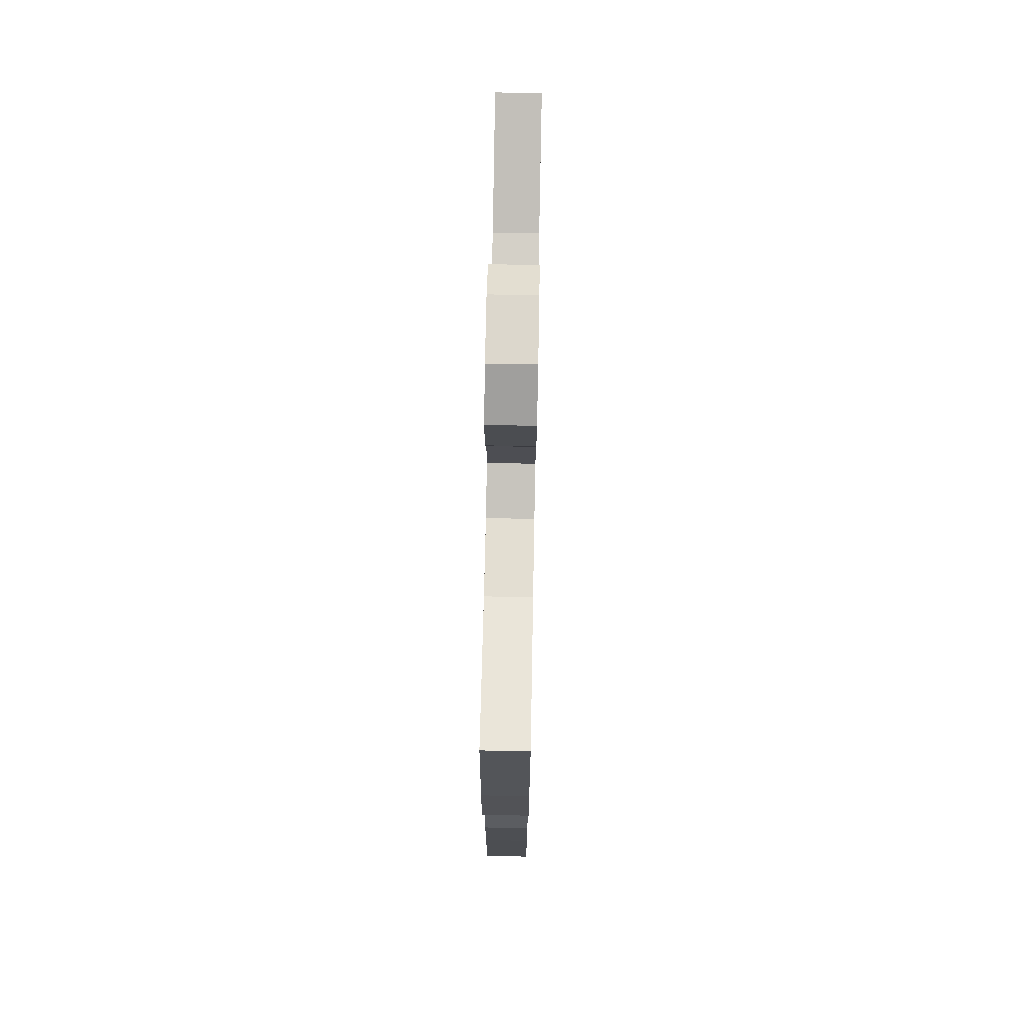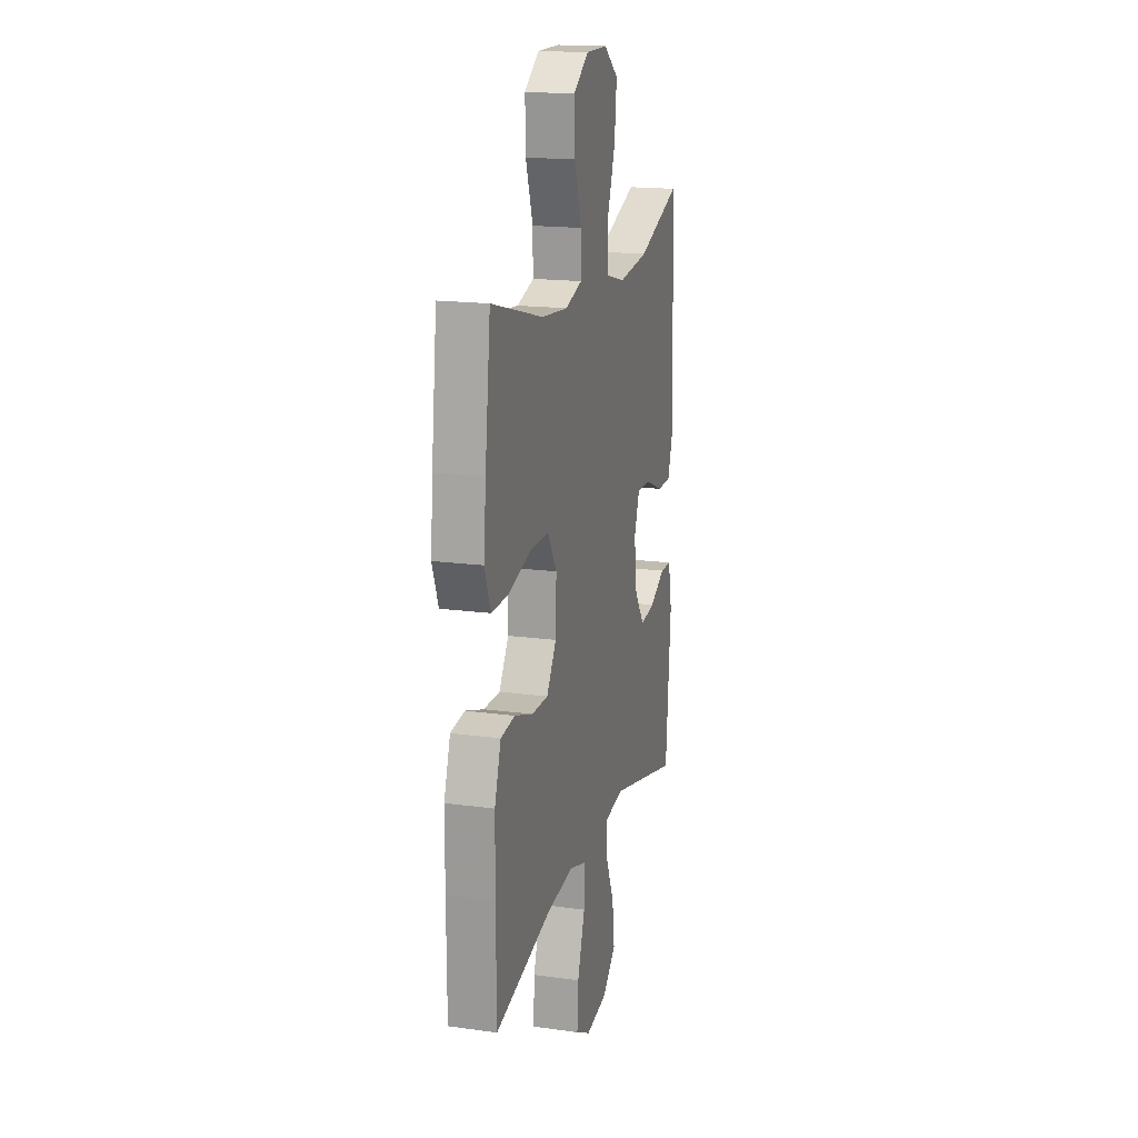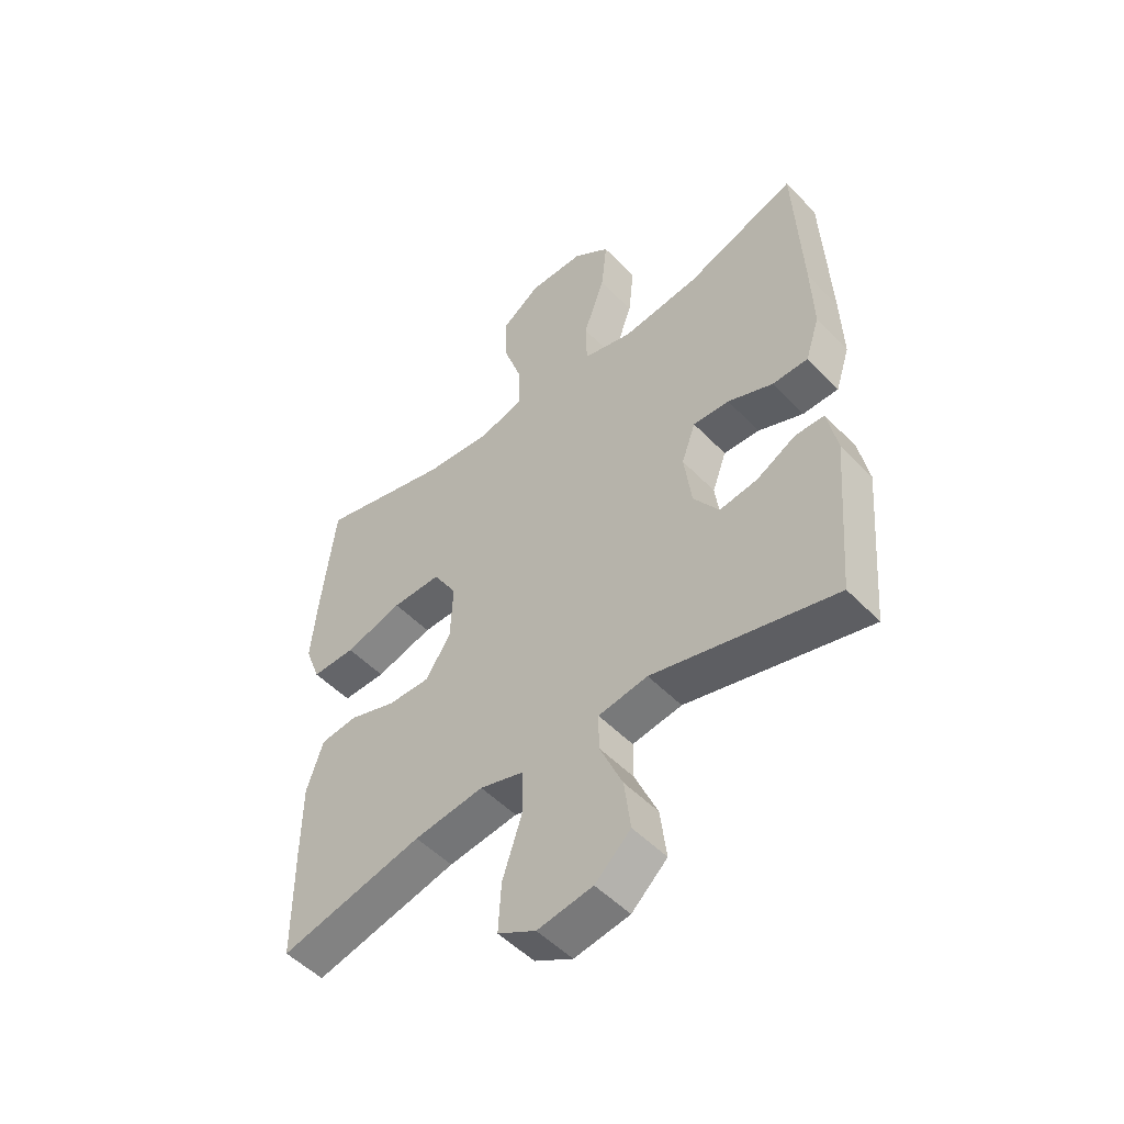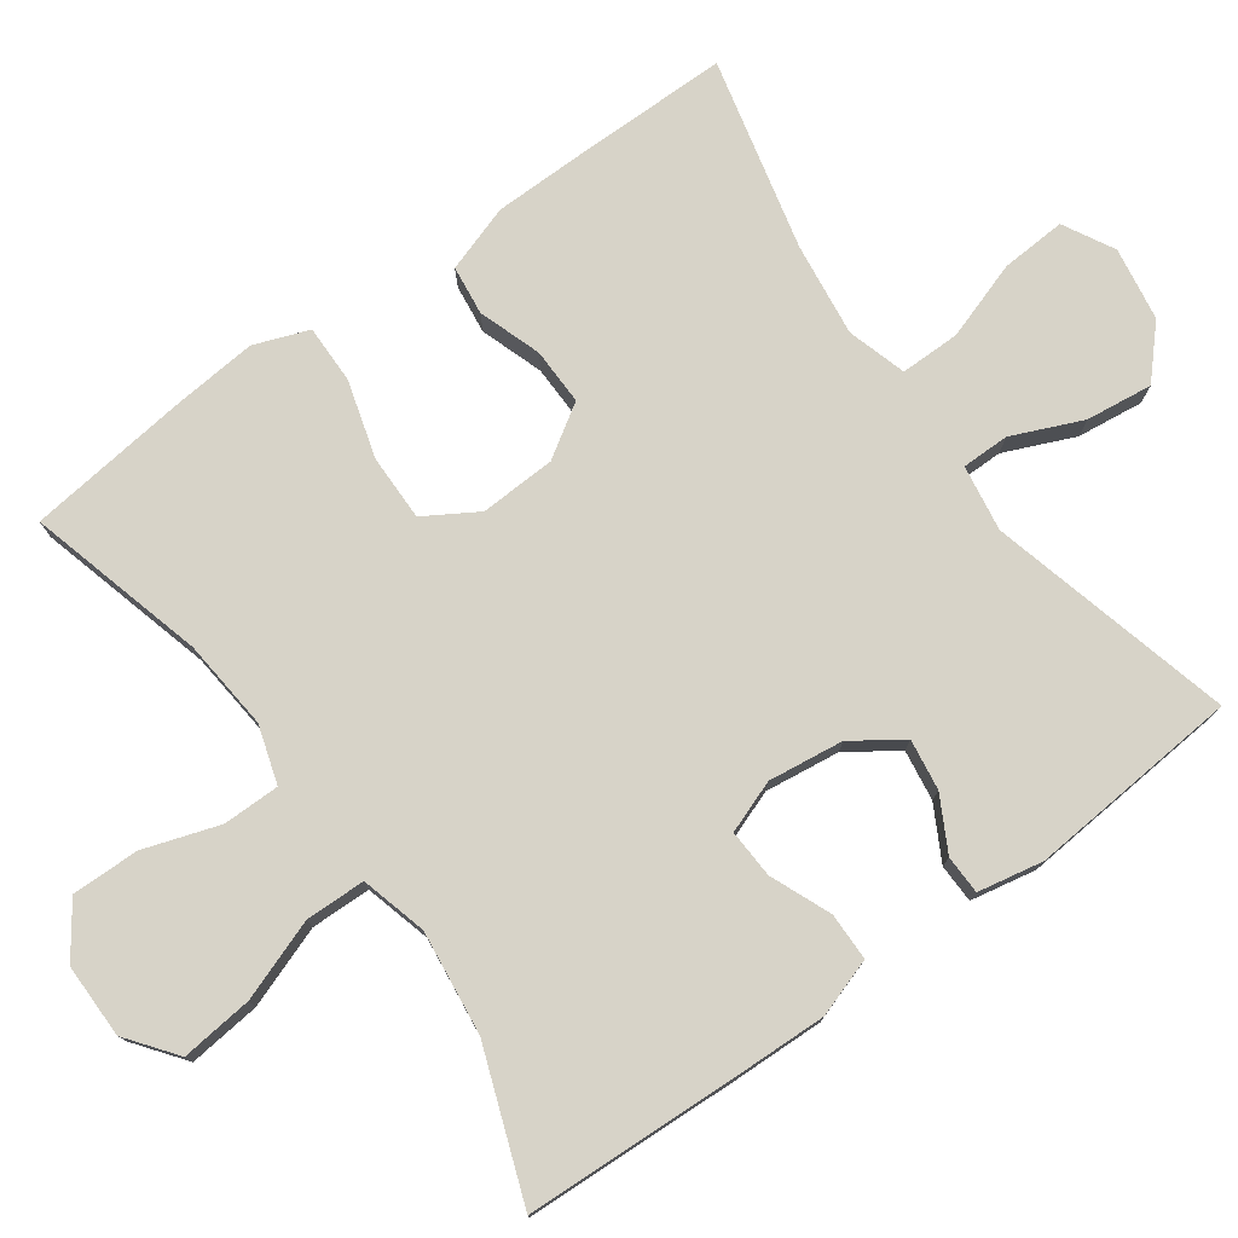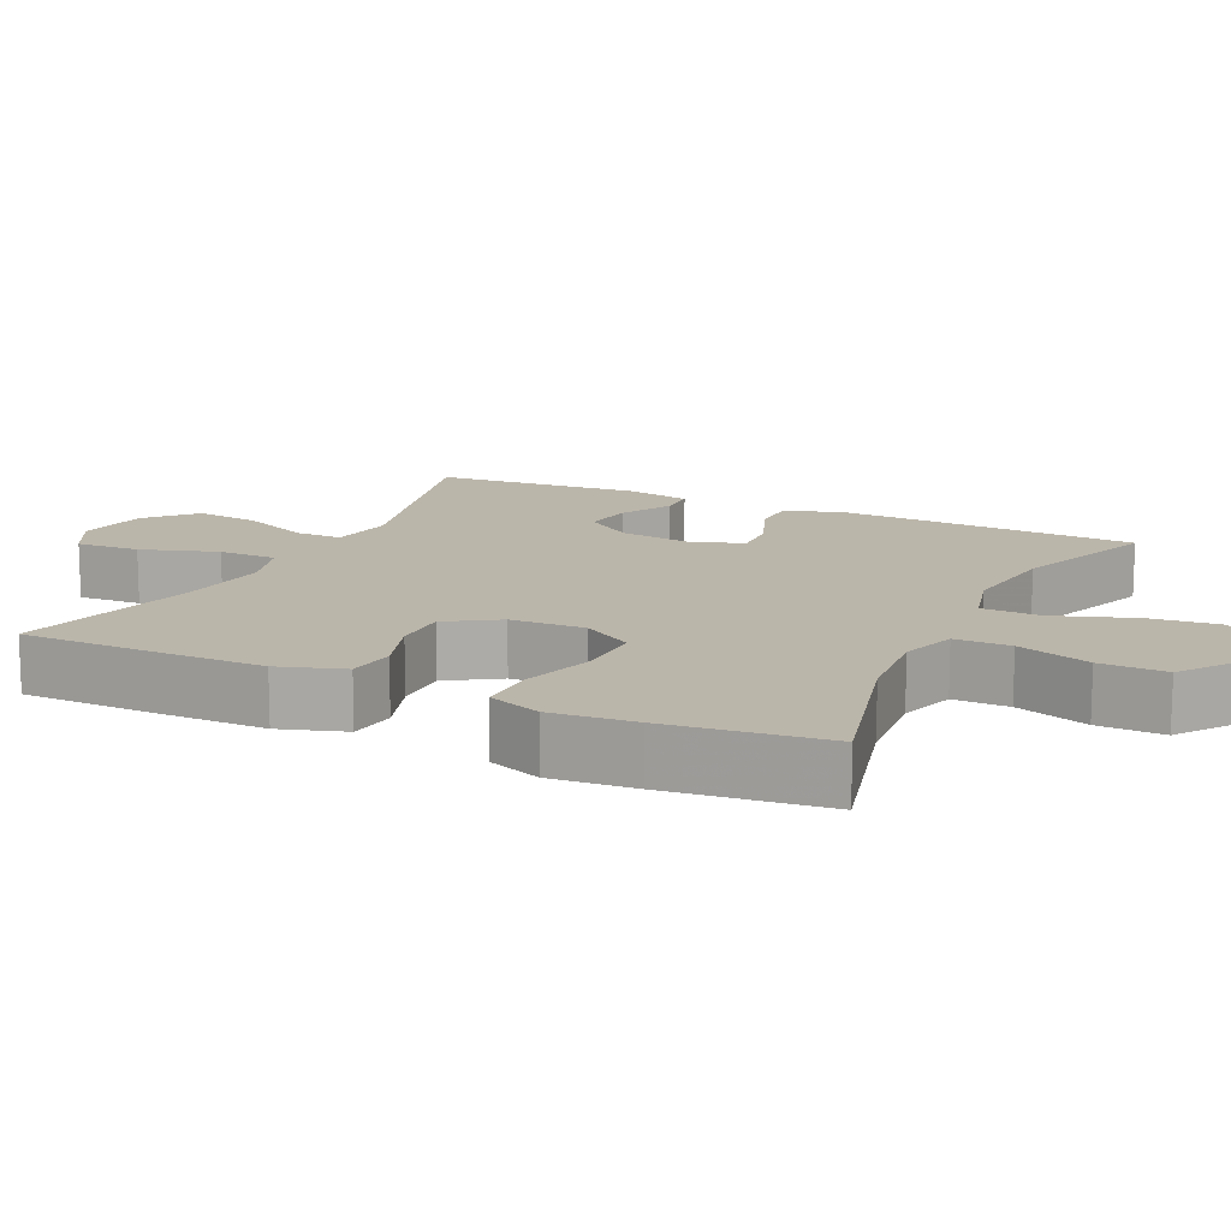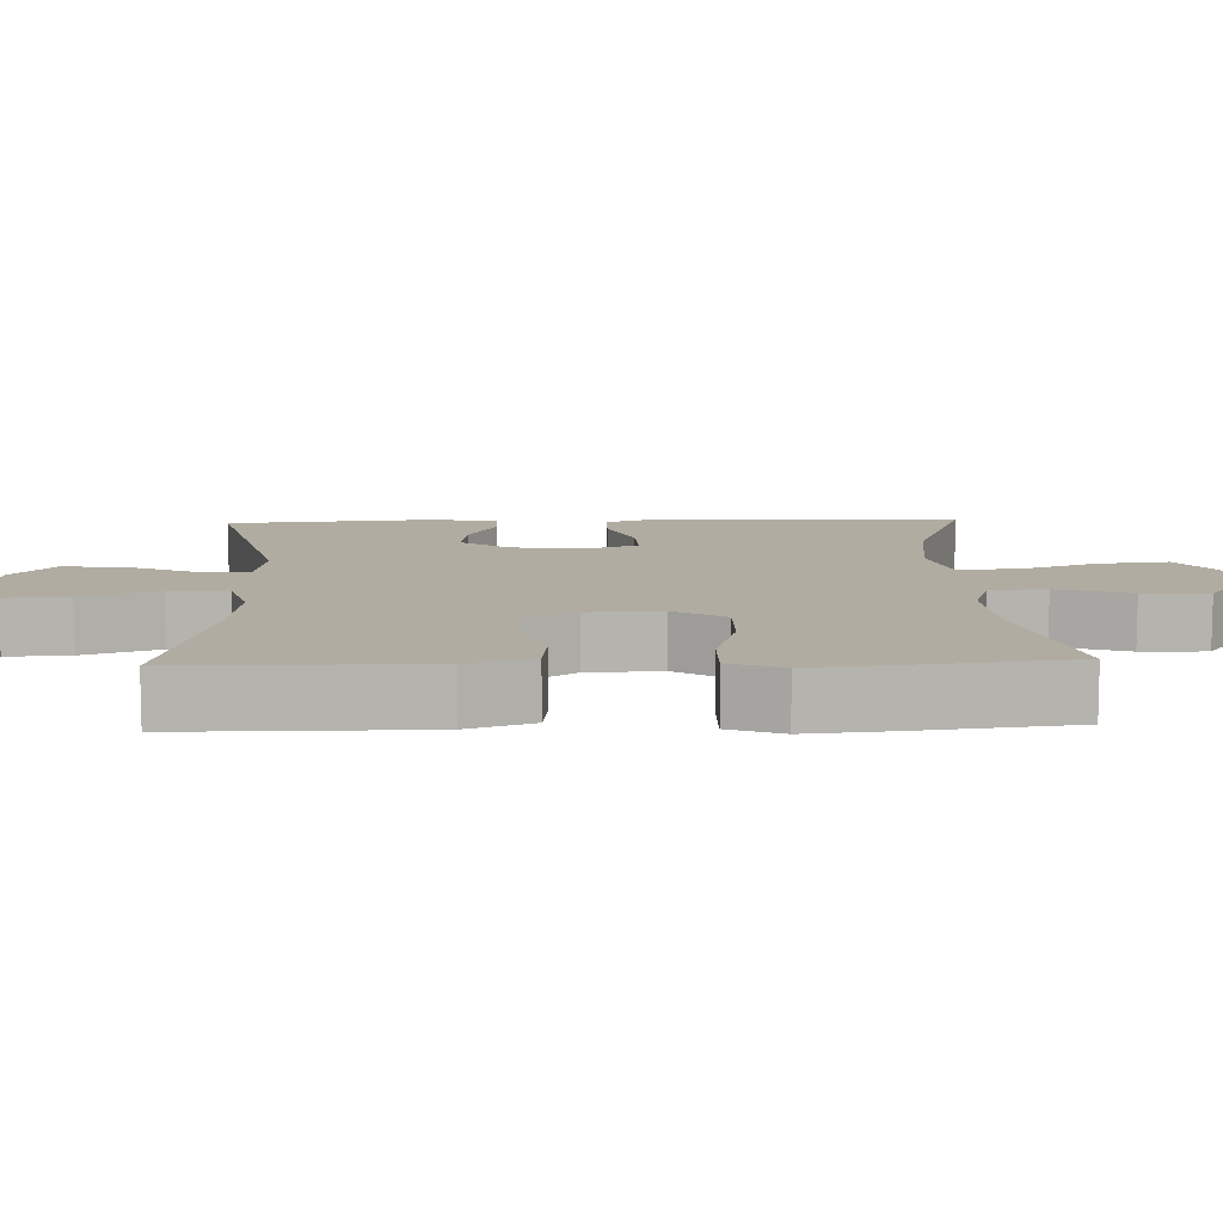
<metadata>
{"format":"obj","ext":"obj","renderer":"f3d","projection":"perspective","resolution":1024,"background":"white","views":[{"elev":72.8,"azim":-88.9,"up":"+Z"},{"elev":17.3,"azim":-74.6,"up":"+Z"},{"elev":-51.1,"azim":42.0,"up":"+Z"},{"elev":76.7,"azim":54.1,"up":"+Y"},{"elev":13.9,"azim":-64.5,"up":"+Y"},{"elev":10.2,"azim":-92.1,"up":"+Y"}]}
</metadata>
<code>
v -0.5 0.07 0.5
v -0.266 0.07 0.438
v -0.146 0.07 0.427
v -0.07 0.07 0.451
v -0.07 0.07 0.526
v -0.103 0.07 0.625
v -0.105 0.07 0.714
v -0.037 0.07 0.763
v 0.061 0.07 0.763
v 0.126 0.07 0.714
v 0.116 0.07 0.619
v 0.078 0.07 0.512
v 0.08 0.07 0.433
v 0.167 0.07 0.41
v 0.304 0.07 0.427
v 0.5 0.07 0.5
v 0.513 0.07 0.216
v 0.517 0.07 0.095
v 0.492 0.07 0.018
v 0.429 0.07 0.017
v 0.349 0.07 0.05
v 0.285 0.07 0.053
v 0.26 0.07 -0.016
v 0.273 0.07 -0.115
v 0.318 0.07 -0.18
v 0.385 0.07 -0.17
v 0.455 0.07 -0.132
v 0.506 0.07 -0.133
v 0.523 0.07 -0.219
v 0.5 0.07 -0.5
v 0.178 0.07 -0.419
v 0.091 0.07 -0.433
v 0.091 0.07 -0.496
v 0.131 0.07 -0.588
v 0.142 0.07 -0.676
v 0.079 0.07 -0.734
v -0.018 0.07 -0.75
v -0.085 0.07 -0.714
v -0.08 0.07 -0.628
v -0.046 0.07 -0.525
v -0.046 0.07 -0.446
v -0.124 0.07 -0.423
v -0.247 0.07 -0.439
v -0.5 0.07 -0.5
v -0.501 0.07 -0.304
v -0.5 0.07 -0.172
v -0.471 0.07 -0.084
v -0.406 0.07 -0.076
v -0.323 0.07 -0.104
v -0.248 0.07 -0.105
v -0.204 0.07 -0.036
v -0.2 0.07 0.064
v -0.242 0.07 0.133
v -0.329 0.07 0.132
v -0.431 0.07 0.102
v -0.508 0.07 0.101
v -0.535 0.07 0.173
v -0.525 0.07 0.286
v -0.5 0 0.5
v -0.266 0 0.438
v -0.146 0 0.427
v -0.07 0 0.451
v -0.07 0 0.526
v -0.103 0 0.625
v -0.105 0 0.714
v -0.037 0 0.763
v 0.061 0 0.763
v 0.126 0 0.714
v 0.116 0 0.619
v 0.078 0 0.512
v 0.08 0 0.433
v 0.167 0 0.41
v 0.304 0 0.427
v 0.5 0 0.5
v 0.513 0 0.216
v 0.517 0 0.095
v 0.492 0 0.018
v 0.429 0 0.017
v 0.349 0 0.05
v 0.285 0 0.053
v 0.26 0 -0.016
v 0.273 0 -0.115
v 0.318 0 -0.18
v 0.385 0 -0.17
v 0.455 0 -0.132
v 0.506 0 -0.133
v 0.523 0 -0.219
v 0.5 0 -0.5
v 0.178 0 -0.419
v 0.091 0 -0.433
v 0.091 0 -0.496
v 0.131 0 -0.588
v 0.142 0 -0.676
v 0.079 0 -0.734
v -0.018 0 -0.75
v -0.085 0 -0.714
v -0.08 0 -0.628
v -0.046 0 -0.525
v -0.046 0 -0.446
v -0.124 0 -0.423
v -0.247 0 -0.439
v -0.5 0 -0.5
v -0.501 0 -0.304
v -0.5 0 -0.172
v -0.471 0 -0.084
v -0.406 0 -0.076
v -0.323 0 -0.104
v -0.248 0 -0.105
v -0.204 0 -0.036
v -0.2 0 0.064
v -0.242 0 0.133
v -0.329 0 0.132
v -0.431 0 0.102
v -0.508 0 0.101
v -0.535 0 0.173
v -0.525 0 0.286
f 57 58 1 2
f 54 55 56 57
f 53 54 57 2
f 52 53 2 3
f 51 52 3 4
f 46 47 48 49
f 46 49 50
f 43 44 45 46
f 42 43 46 50
f 41 42 50 51
f 37 38 39 40
f 37 40 41
f 36 37 41
f 33 34 35 36
f 32 33 36 41
f 31 32 41 51
f 26 27 28 29
f 25 26 29 30
f 24 25 30 31
f 18 19 20 21
f 18 21 22
f 15 16 17 18
f 14 15 18 22
f 13 14 22 23
f 9 10 11 12
f 9 12 13
f 8 9 13
f 5 6 7 8
f 4 5 8 13
f 23 24 31 51
f 4 13 23 51
f 60 59 116 115
f 115 114 113 112
f 60 115 112 111
f 61 60 111 110
f 62 61 110 109
f 107 106 105 104
f 108 107 104
f 104 103 102 101
f 108 104 101 100
f 109 108 100 99
f 98 97 96 95
f 99 98 95
f 99 95 94
f 94 93 92 91
f 99 94 91 90
f 109 99 90 89
f 87 86 85 84
f 88 87 84 83
f 89 88 83 82
f 79 78 77 76
f 80 79 76
f 76 75 74 73
f 80 76 73 72
f 81 80 72 71
f 70 69 68 67
f 71 70 67
f 71 67 66
f 66 65 64 63
f 71 66 63 62
f 109 89 82 81
f 109 81 71 62
f 1 59 60 2
f 2 60 61 3
f 3 61 62 4
f 4 62 63 5
f 5 63 64 6
f 6 64 65 7
f 7 65 66 8
f 8 66 67 9
f 9 67 68 10
f 10 68 69 11
f 11 69 70 12
f 12 70 71 13
f 13 71 72 14
f 14 72 73 15
f 15 73 74 16
f 16 74 75 17
f 17 75 76 18
f 18 76 77 19
f 19 77 78 20
f 20 78 79 21
f 21 79 80 22
f 22 80 81 23
f 23 81 82 24
f 24 82 83 25
f 25 83 84 26
f 26 84 85 27
f 27 85 86 28
f 28 86 87 29
f 29 87 88 30
f 30 88 89 31
f 31 89 90 32
f 32 90 91 33
f 33 91 92 34
f 34 92 93 35
f 35 93 94 36
f 36 94 95 37
f 37 95 96 38
f 38 96 97 39
f 39 97 98 40
f 40 98 99 41
f 41 99 100 42
f 42 100 101 43
f 43 101 102 44
f 44 102 103 45
f 45 103 104 46
f 46 104 105 47
f 47 105 106 48
f 48 106 107 49
f 49 107 108 50
f 50 108 109 51
f 51 109 110 52
f 52 110 111 53
f 53 111 112 54
f 54 112 113 55
f 55 113 114 56
f 56 114 115 57
f 57 115 116 58
f 58 116 59 1

</code>
